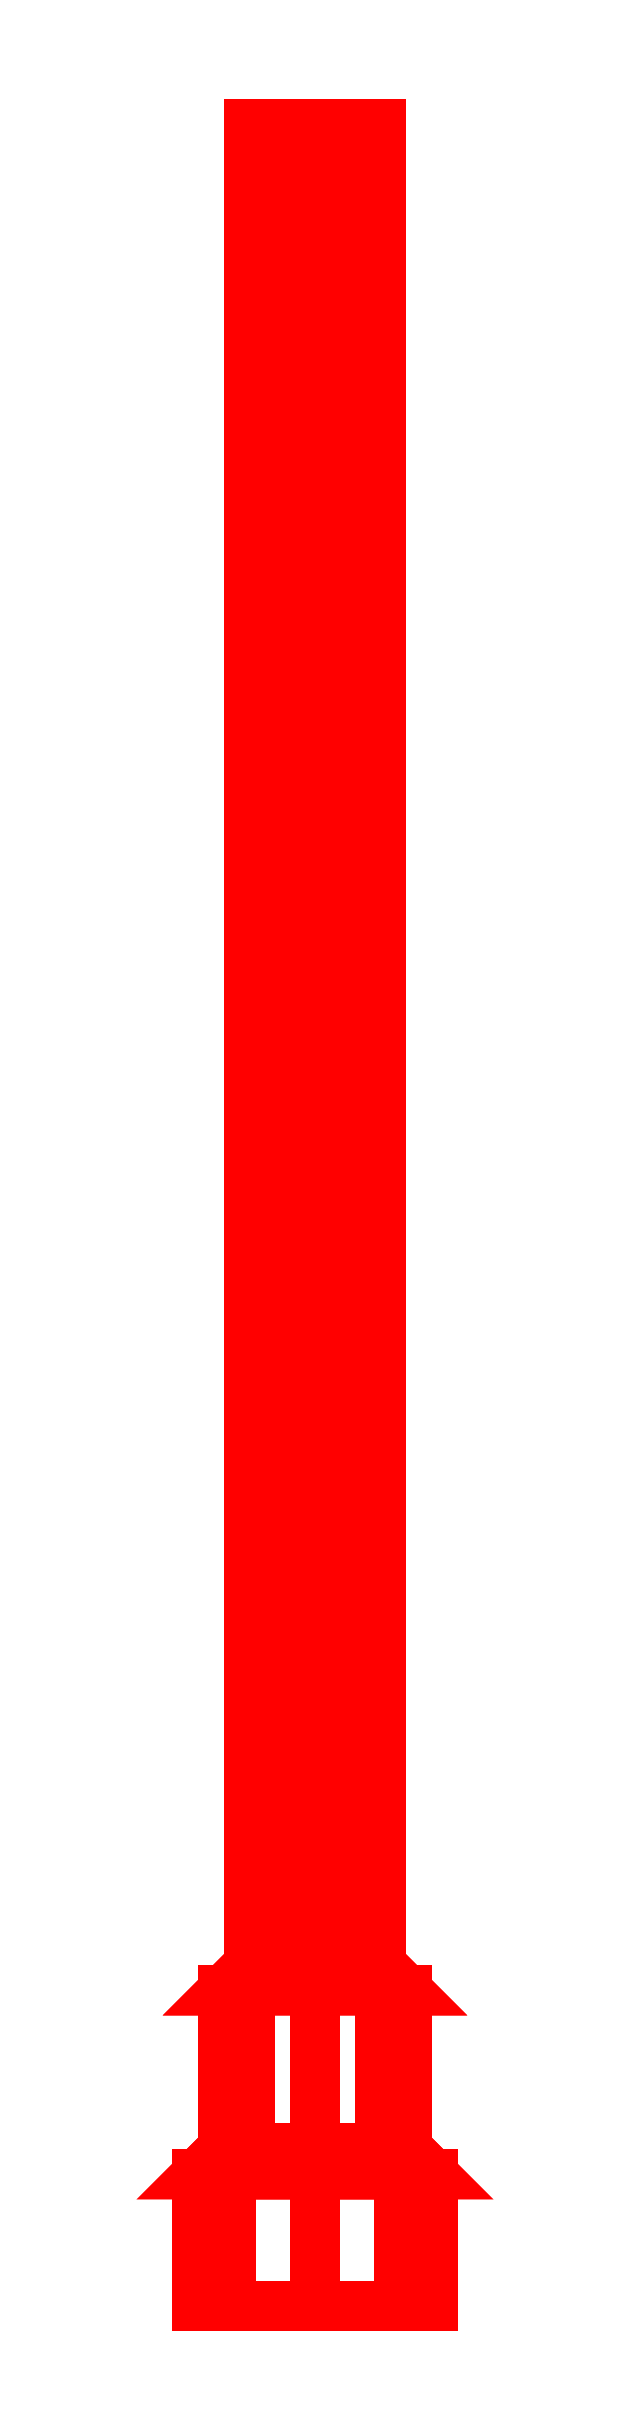
<metadata>
{"format":"dxf","ext":"dxf","renderer":"ezdxf+matplotlib","layout":"modelspace","background":"white","min_lineweight":24,"dpi":150}
</metadata>
<code>
0
SECTION
2
ENTITIES
0
3DFACE
8
GUN
10
0.025
20
-0.45
30
2.6e-15
11
0.01768
21
-0.45
31
0.01768
12
0.01768
22
-1.15
32
0.01768
13
0.025
23
-1.15
33
2.6e-15
0
3DFACE
8
GUN
10
0.01768
20
-0.45
30
0.01768
11
0
21
-0.45
31
0.025
12
0
22
-1.15
32
0.025
13
0.01768
23
-1.15
33
0.01768
0
3DFACE
8
GUN
10
0
20
-0.45
30
0.025
11
-0.01768
21
-0.45
31
0.01768
12
-0.01768
22
-1.15
32
0.01768
13
0
23
-1.15
33
0.025
0
3DFACE
8
GUN
10
-0.01768
20
-0.45
30
0.01768
11
-0.025
21
-0.45
31
2.6e-15
12
-0.025
22
-1.15
32
2.6e-15
13
-0.01768
23
-1.15
33
0.01768
0
3DFACE
8
GUN
10
-0.025
20
-0.45
30
2.6e-15
11
-0.01768
21
-0.45
31
-0.01768
12
-0.01768
22
-1.15
32
-0.01768
13
-0.025
23
-1.15
33
2.6e-15
0
3DFACE
8
GUN
10
-0.01768
20
-0.45
30
-0.01768
11
0
21
-0.45
31
-0.025
12
0
22
-1.15
32
-0.025
13
-0.01768
23
-1.15
33
-0.01768
0
3DFACE
8
GUN
10
0
20
-0.45
30
-0.025
11
0.01768
21
-0.45
31
-0.01768
12
0.01768
22
-1.15
32
-0.01768
13
0
23
-1.15
33
-0.025
0
3DFACE
8
GUN
10
0.01768
20
-0.45
30
-0.01768
11
0.025
21
-0.45
31
2.6e-15
12
0.025
22
-1.15
32
2.6e-15
13
0.01768
23
-1.15
33
-0.01768
0
3DFACE
8
GUN
10
0.035
20
-1.16
30
2.6e-15
11
0.02475
21
-1.16
31
0.02475
12
0.02475
22
-1.22
32
0.02475
13
0.035
23
-1.22
33
2.6e-15
0
3DFACE
8
GUN
10
0.02475
20
-1.16
30
0.02475
11
0
21
-1.16
31
0.035
12
0
22
-1.22
32
0.035
13
0.02475
23
-1.22
33
0.02475
0
3DFACE
8
GUN
10
0
20
-1.16
30
0.035
11
-0.02475
21
-1.16
31
0.02475
12
-0.02475
22
-1.22
32
0.02475
13
0
23
-1.22
33
0.035
0
3DFACE
8
GUN
10
-0.02475
20
-1.16
30
0.02475
11
-0.035
21
-1.16
31
2.6e-15
12
-0.035
22
-1.22
32
2.6e-15
13
-0.02475
23
-1.22
33
0.02475
0
3DFACE
8
GUN
10
-0.035
20
-1.16
30
2.6e-15
11
-0.02475
21
-1.16
31
-0.02475
12
-0.02475
22
-1.22
32
-0.02475
13
-0.035
23
-1.22
33
2.6e-15
0
3DFACE
8
GUN
10
-0.02475
20
-1.16
30
-0.02475
11
0
21
-1.16
31
-0.035
12
0
22
-1.22
32
-0.035
13
-0.02475
23
-1.22
33
-0.02475
0
3DFACE
8
GUN
10
0
20
-1.16
30
-0.035
11
0.02475
21
-1.16
31
-0.02475
12
0.02475
22
-1.22
32
-0.02475
13
0
23
-1.22
33
-0.035
0
3DFACE
8
GUN
10
0.02475
20
-1.16
30
-0.02475
11
0.035
21
-1.16
31
2.6e-15
12
0.035
22
-1.22
32
2.6e-15
13
0.02475
23
-1.22
33
-0.02475
0
3DFACE
8
GUN
10
0.045
20
-1.23
30
2.6e-15
11
0.03182
21
-1.23
31
-0.03182
12
0.02475
22
-1.22
32
-0.02475
13
0.035
23
-1.22
33
2.6e-15
0
3DFACE
8
GUN
10
0.03182
20
-1.23
30
-0.03182
11
0
21
-1.23
31
-0.045
12
0
22
-1.22
32
-0.035
13
0.02475
23
-1.22
33
-0.02475
0
3DFACE
8
GUN
10
0
20
-1.23
30
-0.045
11
-0.03182
21
-1.23
31
-0.03182
12
-0.02475
22
-1.22
32
-0.02475
13
0
23
-1.22
33
-0.035
0
3DFACE
8
GUN
10
-0.03182
20
-1.23
30
-0.03182
11
-0.045
21
-1.23
31
2.6e-15
12
-0.035
22
-1.22
32
2.6e-15
13
-0.02475
23
-1.22
33
-0.02475
0
3DFACE
8
GUN
10
-0.045
20
-1.23
30
2.6e-15
11
-0.03182
21
-1.23
31
0.03182
12
-0.02475
22
-1.22
32
0.02475
13
-0.035
23
-1.22
33
2.6e-15
0
3DFACE
8
GUN
10
-0.03182
20
-1.23
30
0.03182
11
0
21
-1.23
31
0.045
12
0
22
-1.22
32
0.035
13
-0.02475
23
-1.22
33
0.02475
0
3DFACE
8
GUN
10
0
20
-1.23
30
0.045
11
0.03182
21
-1.23
31
0.03182
12
0.02475
22
-1.22
32
0.02475
13
0
23
-1.22
33
0.035
0
3DFACE
8
GUN
10
0.03182
20
-1.23
30
0.03182
11
0.045
21
-1.23
31
2.6e-15
12
0.035
22
-1.22
32
2.6e-15
13
0.02475
23
-1.22
33
0.02475
0
3DFACE
8
GUN
10
0.045
20
-1.23
30
2.6e-15
11
0.03182
21
-1.23
31
0.03182
12
0.03182
22
-1.28
32
0.03182
13
0.045
23
-1.28
33
2.6e-15
0
3DFACE
8
GUN
10
0.03182
20
-1.23
30
0.03182
11
0
21
-1.23
31
0.045
12
0
22
-1.28
32
0.045
13
0.03182
23
-1.28
33
0.03182
0
3DFACE
8
GUN
10
0
20
-1.23
30
0.045
11
-0.03182
21
-1.23
31
0.03182
12
-0.03182
22
-1.28
32
0.03182
13
0
23
-1.28
33
0.045
0
3DFACE
8
GUN
10
-0.03182
20
-1.23
30
0.03182
11
-0.045
21
-1.23
31
2.6e-15
12
-0.045
22
-1.28
32
2.6e-15
13
-0.03182
23
-1.28
33
0.03182
0
3DFACE
8
GUN
10
-0.045
20
-1.23
30
2.6e-15
11
-0.03182
21
-1.23
31
-0.03182
12
-0.03182
22
-1.28
32
-0.03182
13
-0.045
23
-1.28
33
2.6e-15
0
3DFACE
8
GUN
10
-0.03182
20
-1.23
30
-0.03182
11
0
21
-1.23
31
-0.045
12
0
22
-1.28
32
-0.045
13
-0.03182
23
-1.28
33
-0.03182
0
3DFACE
8
GUN
10
0
20
-1.23
30
-0.045
11
0.03182
21
-1.23
31
-0.03182
12
0.03182
22
-1.28
32
-0.03182
13
0
23
-1.28
33
-0.045
0
3DFACE
8
GUN
10
0.03182
20
-1.23
30
-0.03182
11
0.045
21
-1.23
31
2.6e-15
12
0.045
22
-1.28
32
2.6e-15
13
0.03182
23
-1.28
33
-0.03182
0
3DFACE
8
GUN
10
0
20
-1.28
30
-0.045
11
0.03182
21
-1.28
31
-0.03182
12
0.045
22
-1.28
32
2.6e-15
13
-0.03182
23
-1.28
33
-0.03182
0
3DFACE
8
GUN
10
-0.03182
20
-1.28
30
-0.03182
11
0.045
21
-1.28
31
2.6e-15
12
0.03182
22
-1.28
32
0.03182
13
-0.045
23
-1.28
33
2.6e-15
0
3DFACE
8
GUN
10
-0.045
20
-1.28
30
2.6e-15
11
0.03182
21
-1.28
31
0.03182
12
0
22
-1.28
32
0.045
13
-0.03182
23
-1.28
33
0.03182
0
3DFACE
8
GUN
10
0
20
-1.15
30
0.025
11
-0.01768
21
-1.15
31
0.01768
12
-0.02475
22
-1.16
32
0.02475
13
0
23
-1.16
33
0.035
0
3DFACE
8
GUN
10
-0.01768
20
-1.15
30
0.01768
11
-0.025
21
-1.15
31
6.2e-15
12
-0.035
22
-1.16
32
6.2e-15
13
-0.02475
23
-1.16
33
0.02475
0
3DFACE
8
GUN
10
-0.025
20
-1.15
30
2.6e-15
11
-0.01768
21
-1.15
31
-0.01768
12
-0.02475
22
-1.16
32
-0.02475
13
-0.035
23
-1.16
33
2.6e-15
0
3DFACE
8
GUN
10
-0.01768
20
-1.15
30
-0.01768
11
0
21
-1.15
31
-0.025
12
0
22
-1.16
32
-0.035
13
-0.02475
23
-1.16
33
-0.02475
0
3DFACE
8
GUN
10
0
20
-1.15
30
-0.025
11
0.01768
21
-1.15
31
-0.01768
12
0.02475
22
-1.16
32
-0.02475
13
0
23
-1.16
33
-0.035
0
3DFACE
8
GUN
10
0.01768
20
-1.15
30
-0.01768
11
0.025
21
-1.15
31
2.6e-15
12
0.035
22
-1.16
32
2.6e-15
13
0.02475
23
-1.16
33
-0.02475
0
3DFACE
8
GUN
10
0.025
20
-1.15
30
2.6e-15
11
0.01768
21
-1.15
31
0.01768
12
0.02475
22
-1.16
32
0.02475
13
0.035
23
-1.16
33
2.6e-15
0
3DFACE
8
GUN
10
0.01768
20
-1.15
30
0.01768
11
0
21
-1.15
31
0.025
12
0
22
-1.16
32
0.035
13
0.02475
23
-1.16
33
0.02475
0
VIEWPORT
8
0
10
144.7
20
101.2
30
0
40
391.1
41
222.2
68
     2
69
     1
0
VIEWPORT
8
0
10
139.2
20
100.8
30
0
40
222.8
41
161.3
68
     1
69
     2
0
ENDSEC
0
EOF

</code>
